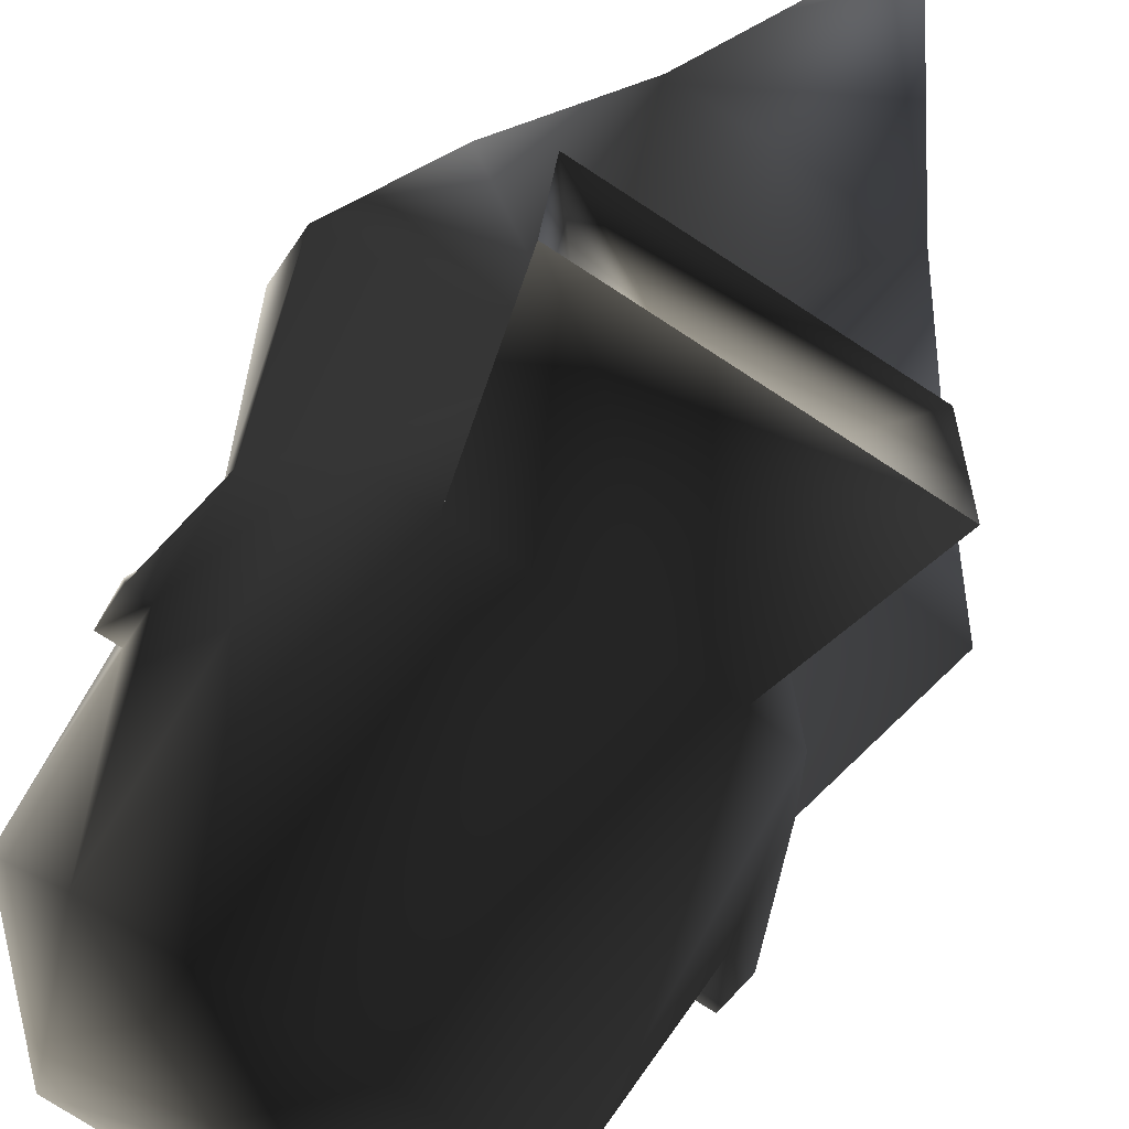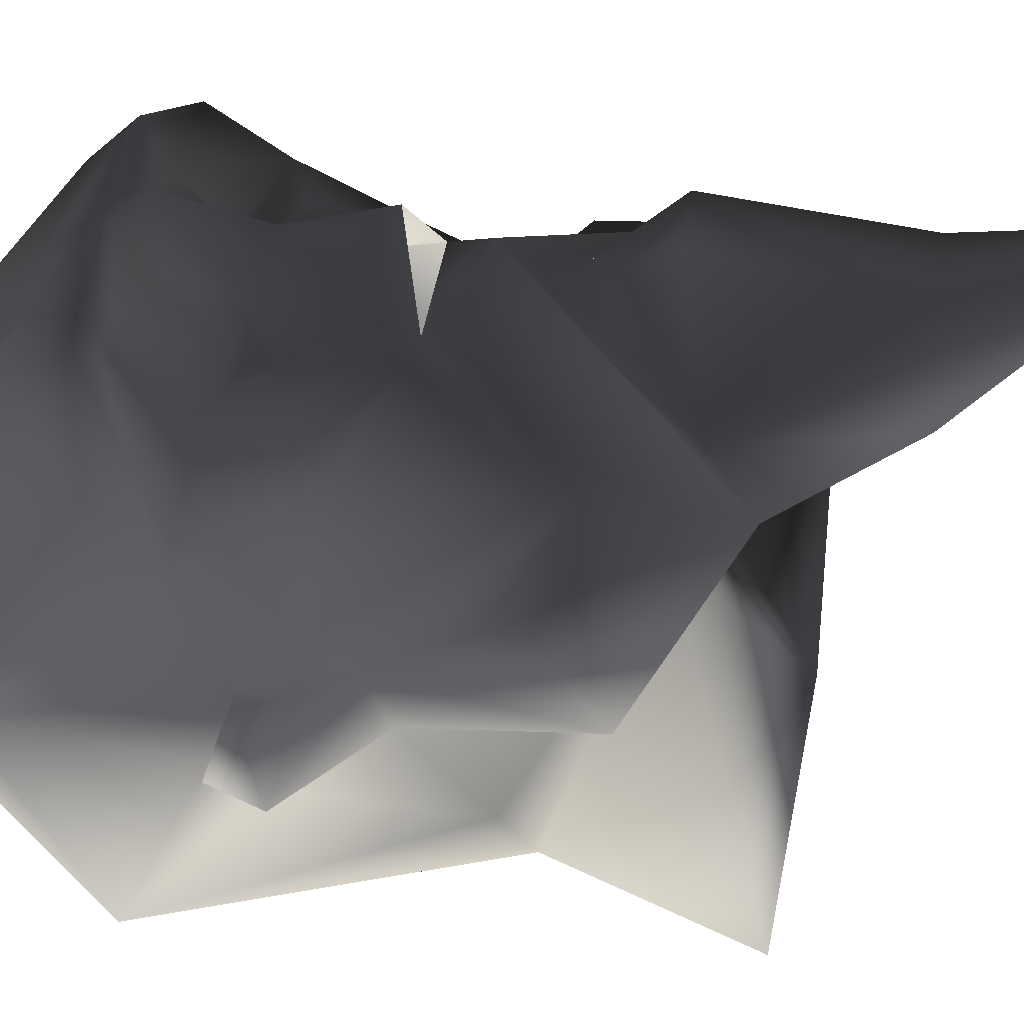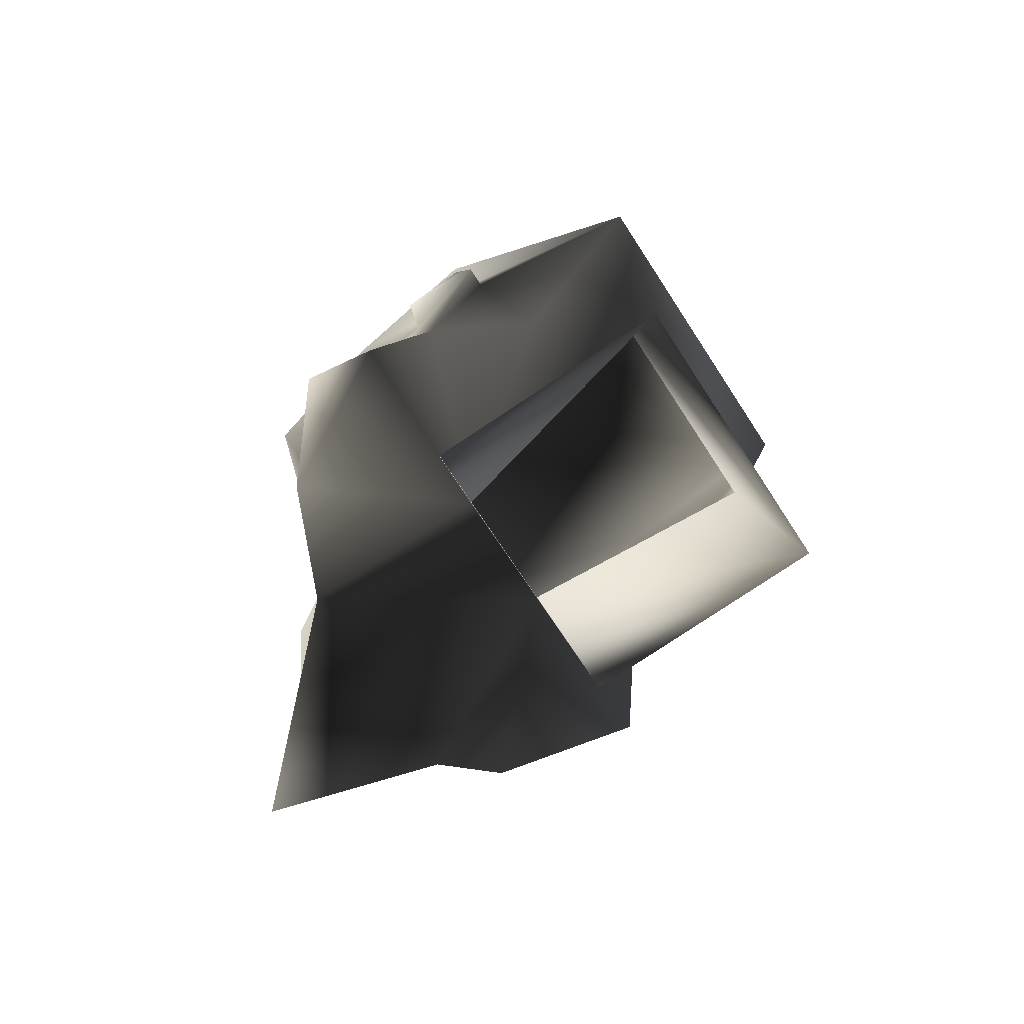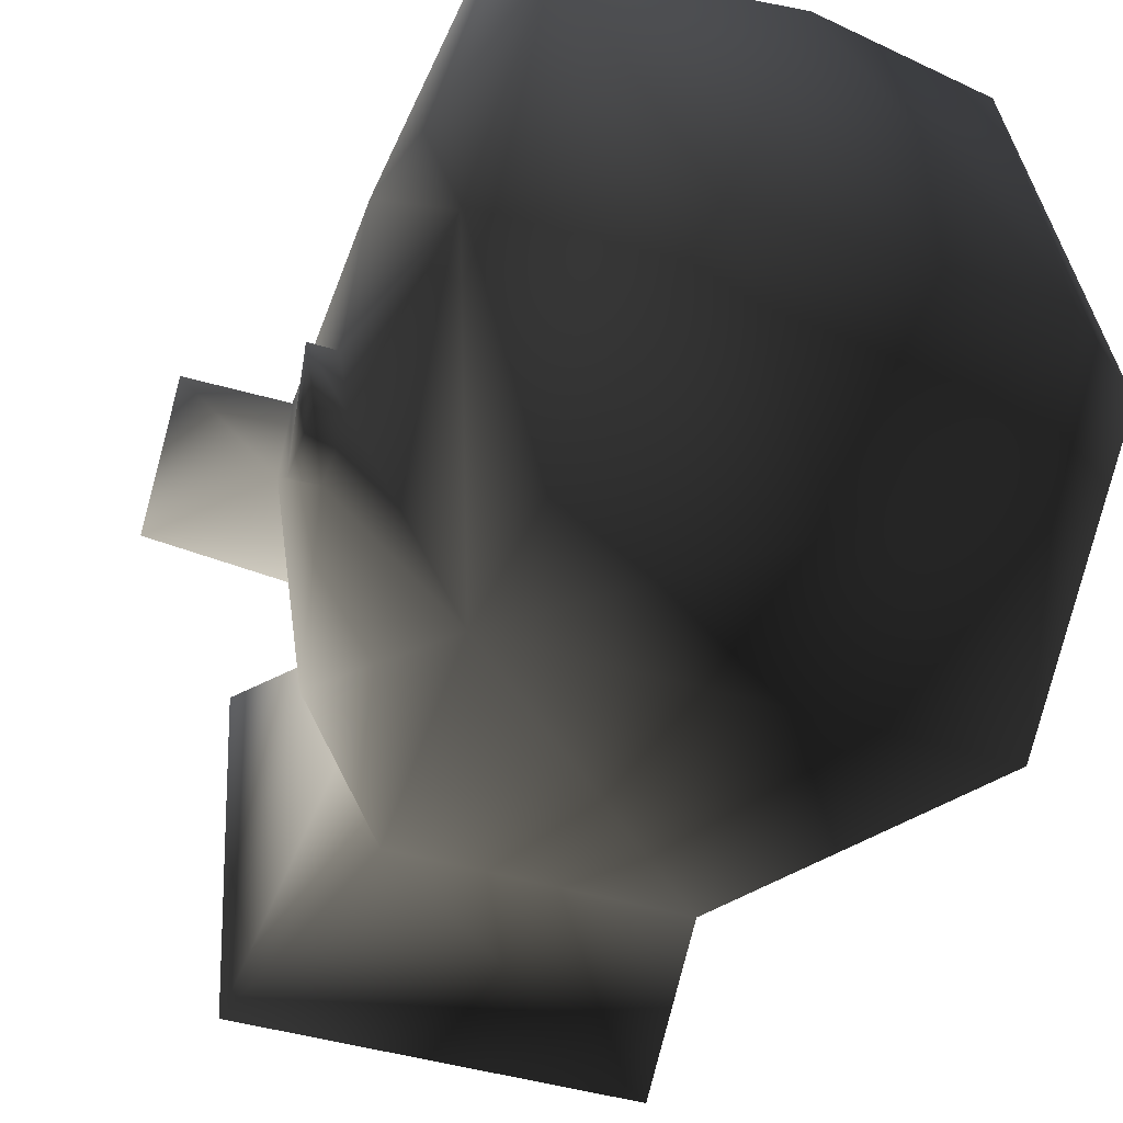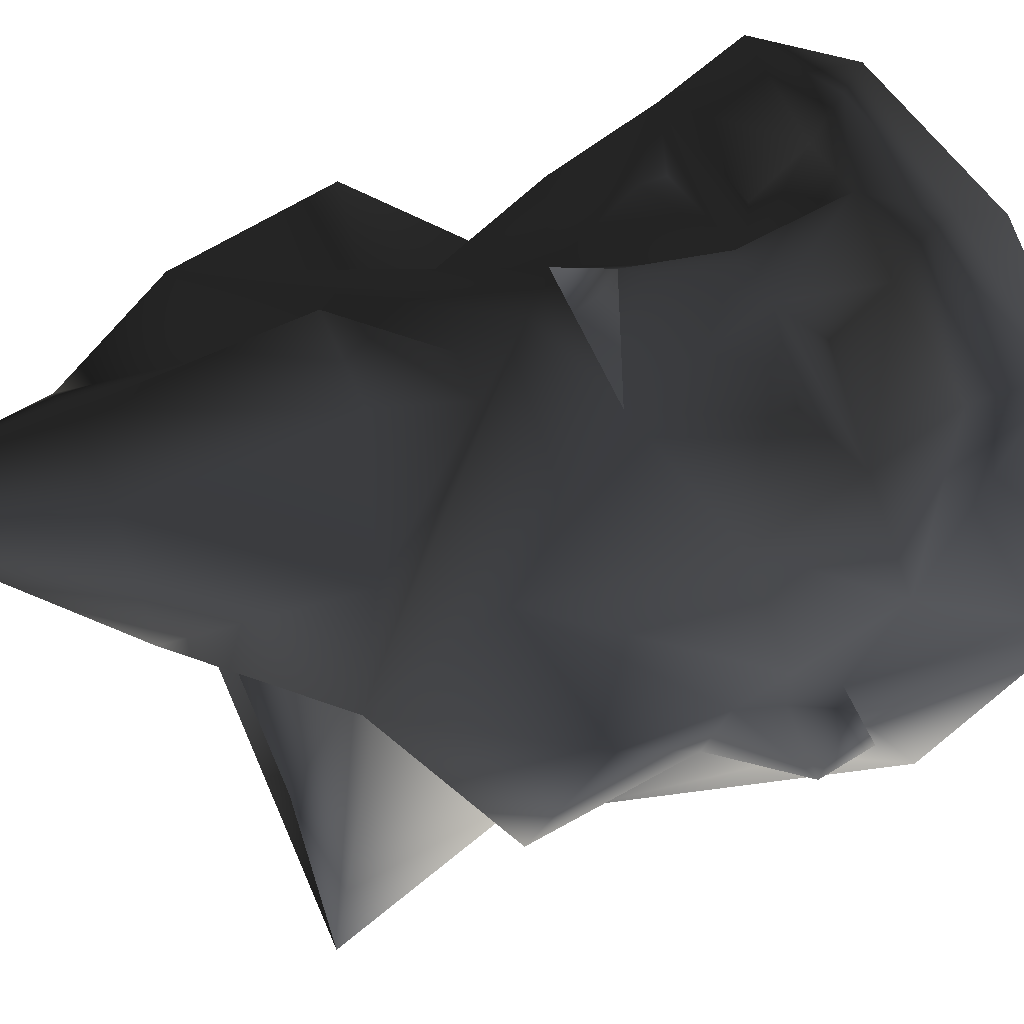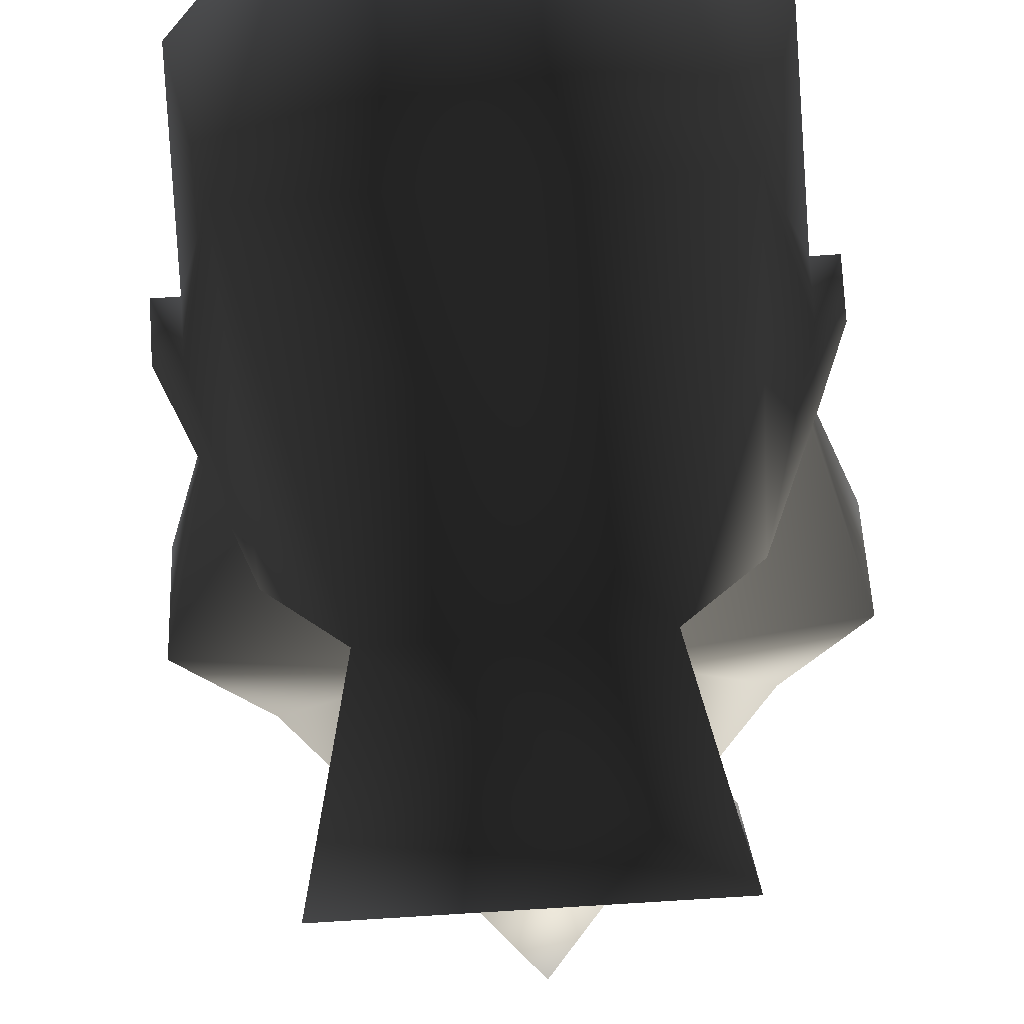
<metadata>
{"format":"obj","ext":"obj","renderer":"f3d","projection":"perspective","resolution":1024,"background":"white","views":[{"elev":-76.2,"azim":-33.0,"up":"+Z"},{"elev":34.8,"azim":-83.1,"up":"+Z"},{"elev":-72.2,"azim":123.1,"up":"+Y"},{"elev":-35.3,"azim":156.5,"up":"+Z"},{"elev":56.5,"azim":67.7,"up":"+Z"},{"elev":-77.1,"azim":-176.3,"up":"+Z"}]}
</metadata>
<code>
o 2970
v 9 124 15
v 6 130 13
v 3 135 17
v 0 133 19
v 1 131 17
v 5 126 15
v 5 119 16
v 3 127 9
v 12 128 9
v 12 131 13
v 10 136 9
v 10 138 10
v 8 137 15
v 5 139 17
v 1 141 17
v 0 136 20
v 0 140 19
v -1 141 17
v -3 135 17
v -5 139 17
v -8 137 15
v -6 130 13
v -9 124 15
v -1 131 17
v -5 126 15
v -2 127 20
v 2 127 20
v 2 119 19
v 0 111 21
v -5 119 16
v -3 127 9
v -7 122 8
v 7 122 8
v 7 123 -4
v 5 131 -2
v 8 132 2
v 10 135 7
v 11 139 4
v 10 138 8
v 10 140 8
v 10 142 12
v 8 141 17
v 5 140 17
v 3 142 17
v 3 144 19
v 0 144 20
v -3 144 19
v -3 142 17
v -8 141 17
v -5 140 17
v -10 142 12
v -10 138 10
v -10 136 9
v -12 131 13
v -12 128 9
v -2 119 19
v -10 135 7
v -8 132 2
v -5 131 -2
v -7 123 -4
v 7 148 17
v 8 144 19
v -8 144 19
v -7 148 17
v -3 145 21
v 0 148 17
v 0 150 16
v -5 154 4
v -10 149 6
v -10 140 8
v -10 138 8
v -11 139 4
v -10 139 4
v -8 145 -4
v 8 145 -4
v 3 145 21
v 10 139 4
v 11 141 5
v 11 140 8
v 10 141 5
v 10 149 6
v 5 154 4
v -11 141 5
v -11 140 8
v -10 141 5
v 0 150 -2
f 1 2 3
f 1 3 4
f 1 4 5
f 1 5 6
f 1 6 7
f 1 7 8
f 1 8 9
f 1 9 10
f 1 10 2
f 2 10 11
f 2 11 12
f 2 12 13
f 2 13 3
f 3 13 14
f 3 14 15
f 3 15 16
f 16 15 17
f 16 17 18
f 16 18 19
f 19 18 20
f 19 20 21
f 19 21 22
f 19 22 23
f 19 23 4
f 19 4 3
f 24 5 4
f 24 4 23
f 24 23 25
f 24 25 26
f 24 26 5
f 5 26 27
f 5 27 6
f 6 27 28
f 6 28 7
f 7 28 29
f 7 29 30
f 7 30 31
f 7 31 8
f 8 31 32
f 8 32 33
f 8 33 34
f 8 34 35
f 8 35 36
f 8 36 37
f 8 37 9
f 9 37 10
f 10 37 11
f 11 37 38
f 11 38 39
f 11 39 12
f 12 39 40
f 12 40 41
f 12 41 13
f 13 41 42
f 13 42 14
f 14 42 43
f 14 43 15
f 15 43 42
f 15 42 44
f 15 44 45
f 15 45 46
f 15 46 17
f 17 46 18
f 18 46 47
f 18 47 48
f 18 48 49
f 18 49 50
f 18 50 20
f 20 50 49
f 20 49 21
f 21 49 51
f 21 51 52
f 21 52 22
f 22 52 53
f 22 53 54
f 22 54 23
f 23 54 55
f 23 55 31
f 23 31 30
f 23 30 25
f 25 30 56
f 25 56 26
f 26 56 27
f 27 56 28
f 28 56 29
f 29 56 30
f 53 57 55
f 53 55 54
f 57 31 55
f 31 57 58
f 31 58 59
f 31 59 60
f 31 60 32
f 41 61 62
f 41 62 42
f 42 62 45
f 42 45 44
f 63 64 51
f 63 51 49
f 63 49 47
f 63 47 65
f 63 65 64
f 64 65 66
f 64 66 67
f 64 67 68
f 64 68 69
f 64 69 51
f 51 69 70
f 51 70 52
f 52 70 71
f 52 71 53
f 53 71 72
f 53 72 57
f 57 72 73
f 57 73 58
f 58 73 74
f 58 74 59
f 59 74 75
f 59 75 35
f 59 35 60
f 60 35 34
f 76 62 61
f 76 61 66
f 76 66 46
f 76 46 45
f 76 45 62
f 66 65 46
f 46 65 47
f 37 36 77
f 37 77 38
f 38 77 78
f 38 78 79
f 38 79 39
f 39 79 40
f 39 40 39
f 39 39 11
f 49 48 47
f 80 40 79
f 80 79 78
f 80 78 77
f 80 77 75
f 80 75 81
f 80 81 40
f 40 81 41
f 41 81 61
f 61 81 82
f 61 82 67
f 61 67 66
f 83 72 84
f 83 84 85
f 83 85 73
f 83 73 72
f 71 84 72
f 84 71 70
f 84 70 85
f 85 70 69
f 85 69 74
f 85 74 73
f 71 71 53
f 71 71 70
f 67 82 68
f 68 82 86
f 68 86 74
f 68 74 69
f 86 75 74
f 75 86 82
f 75 82 81
f 36 35 75
f 36 75 77

</code>
